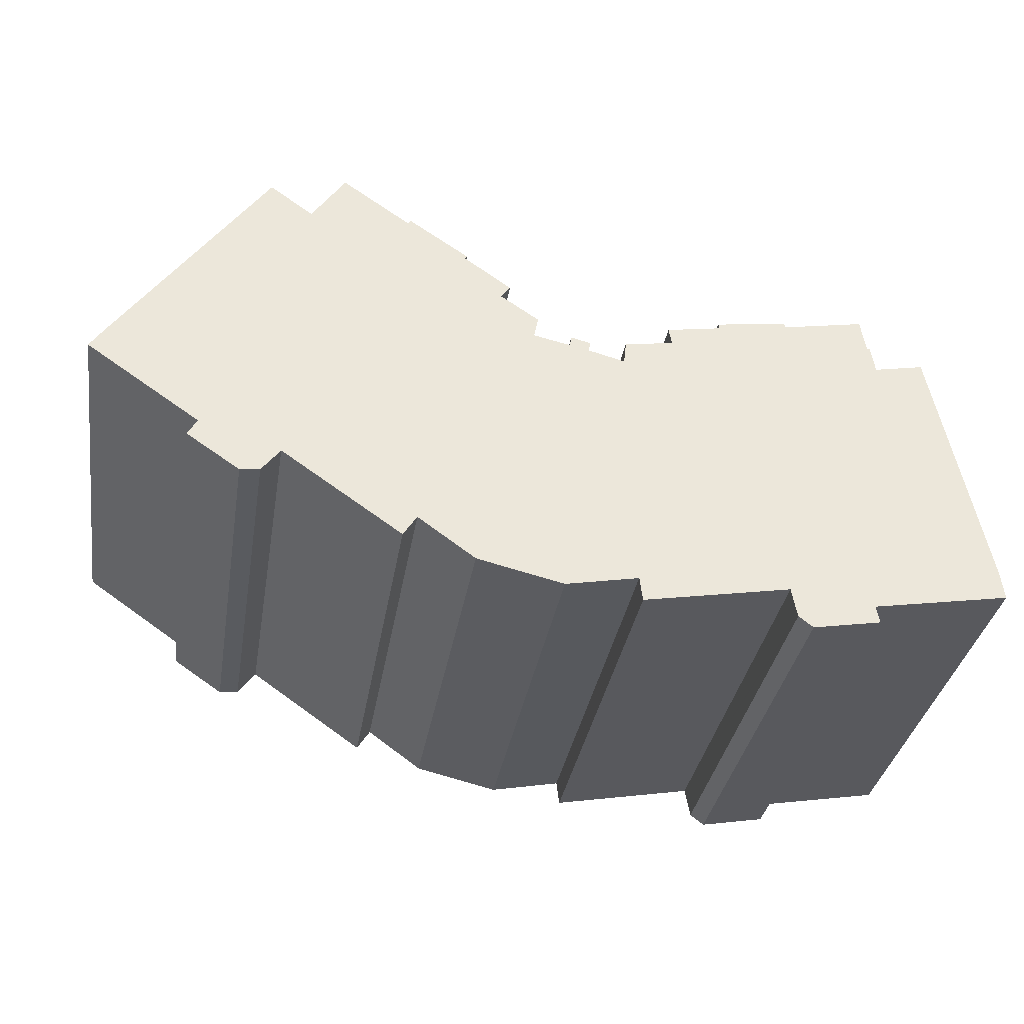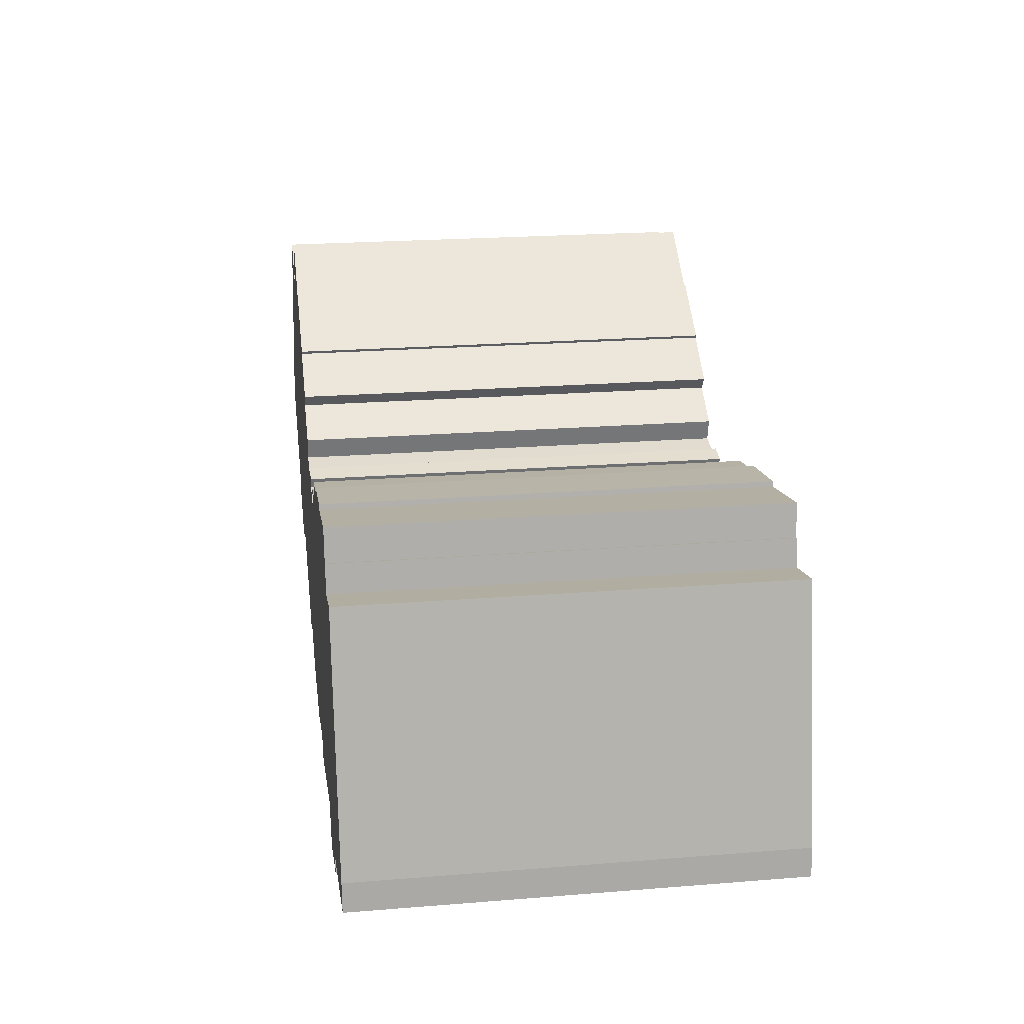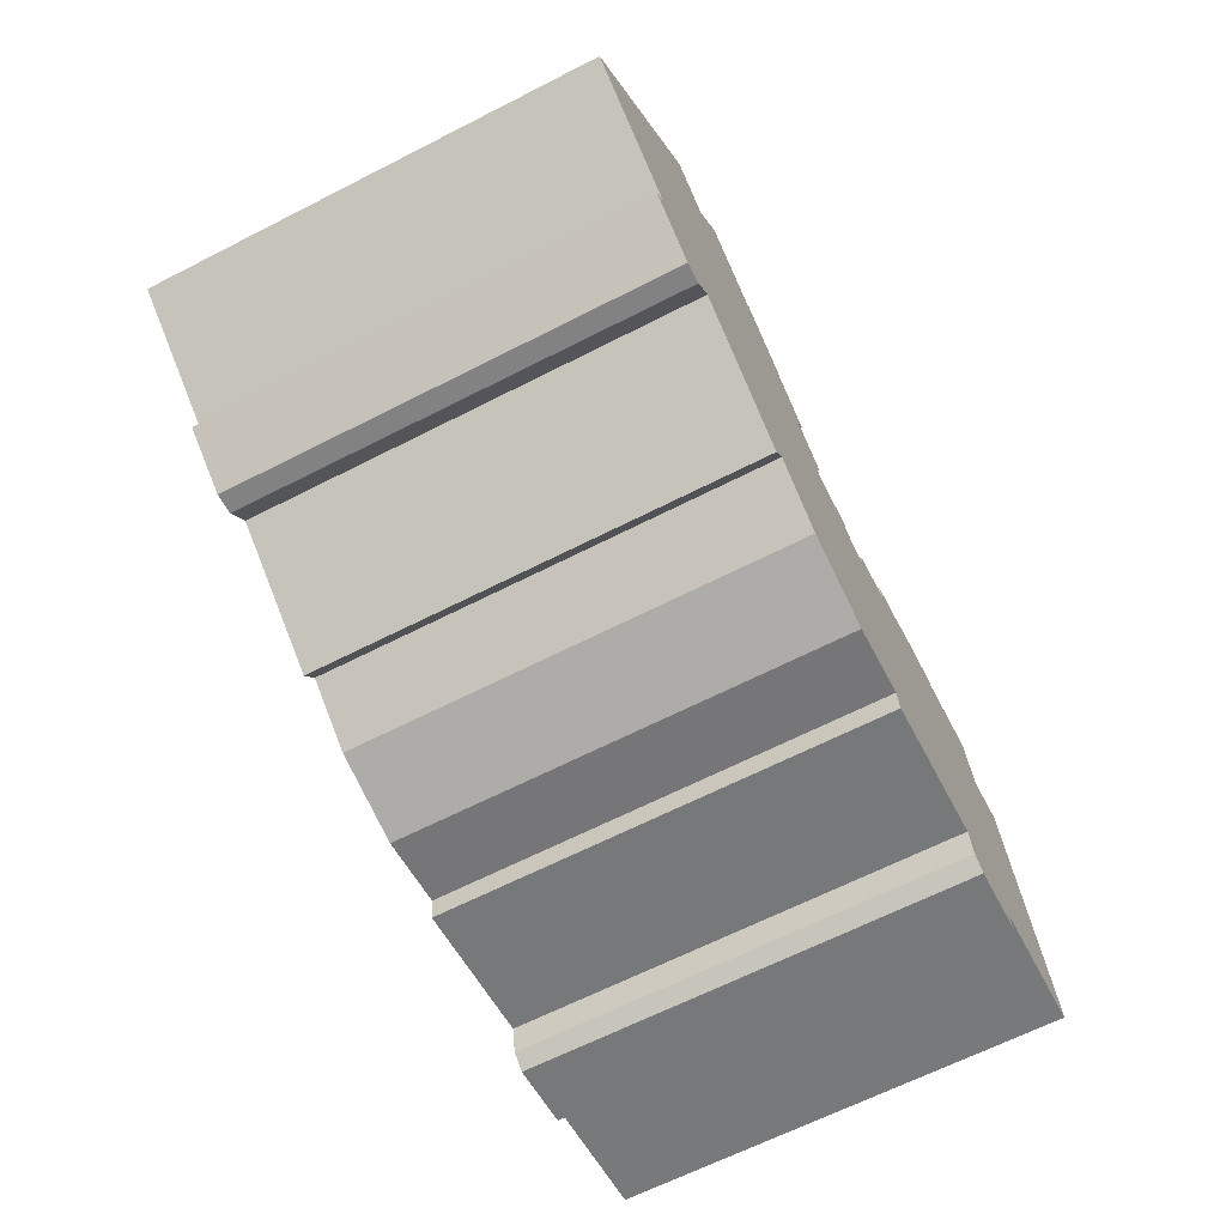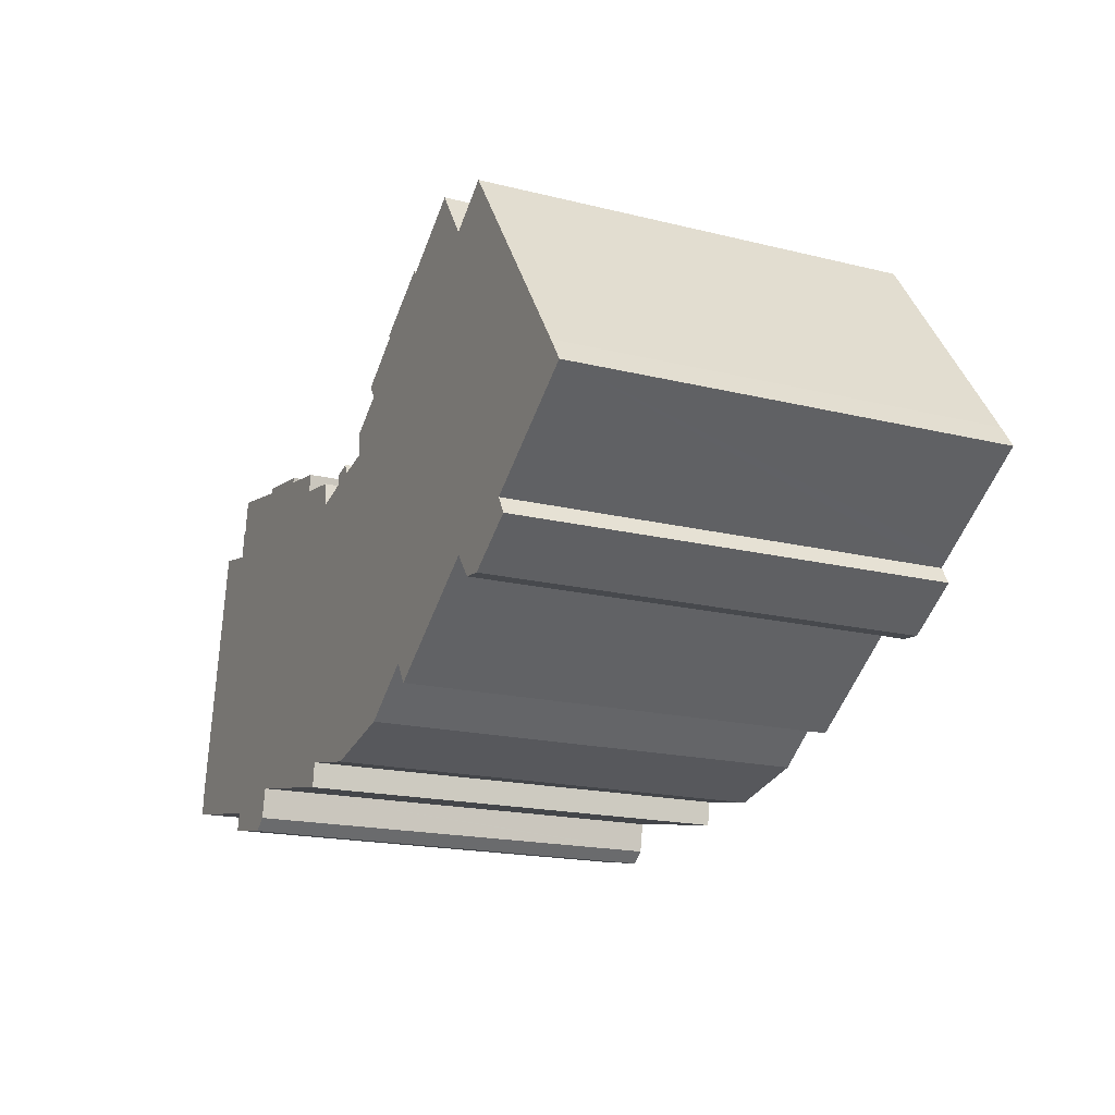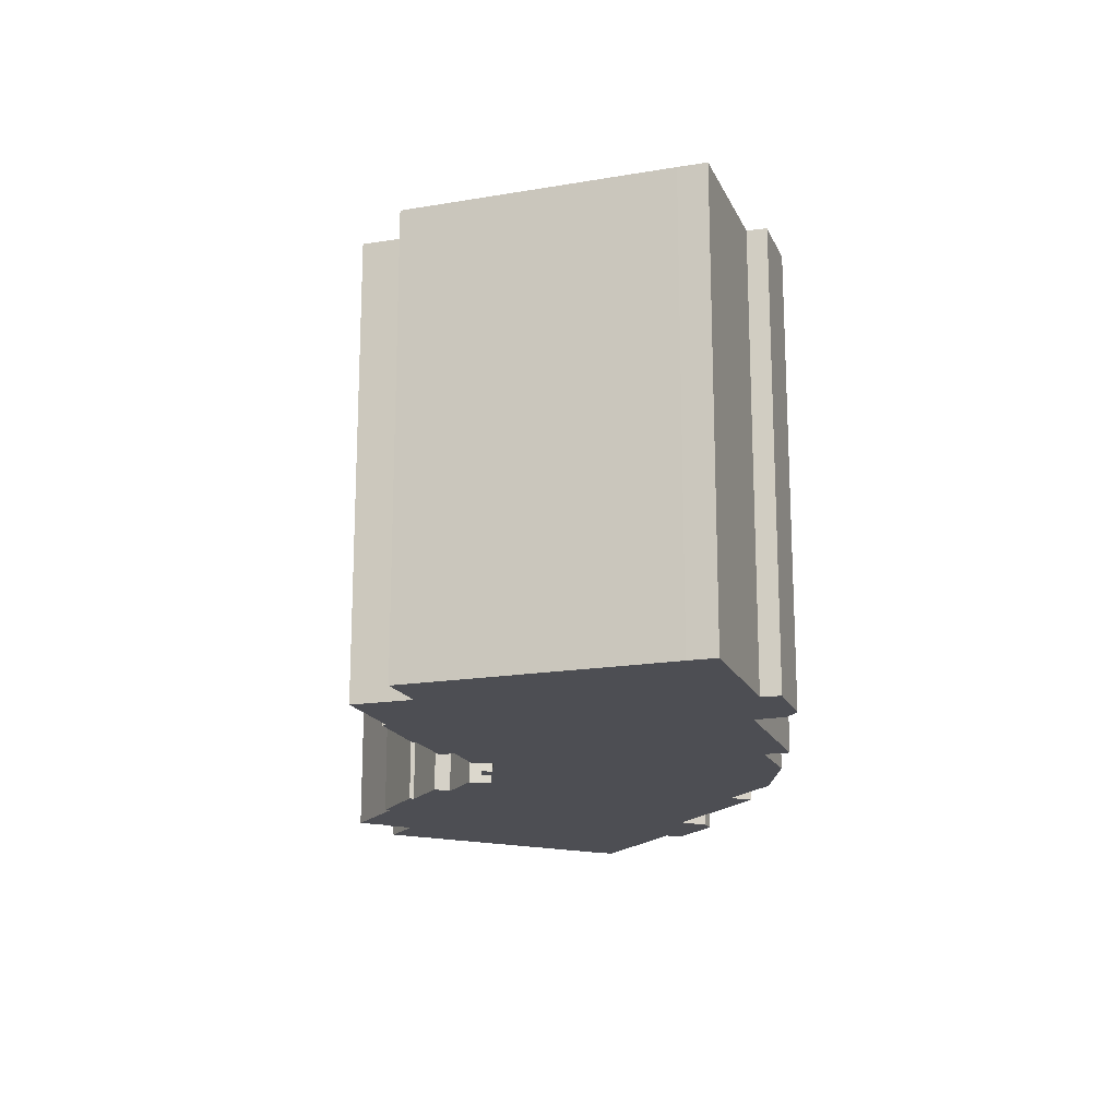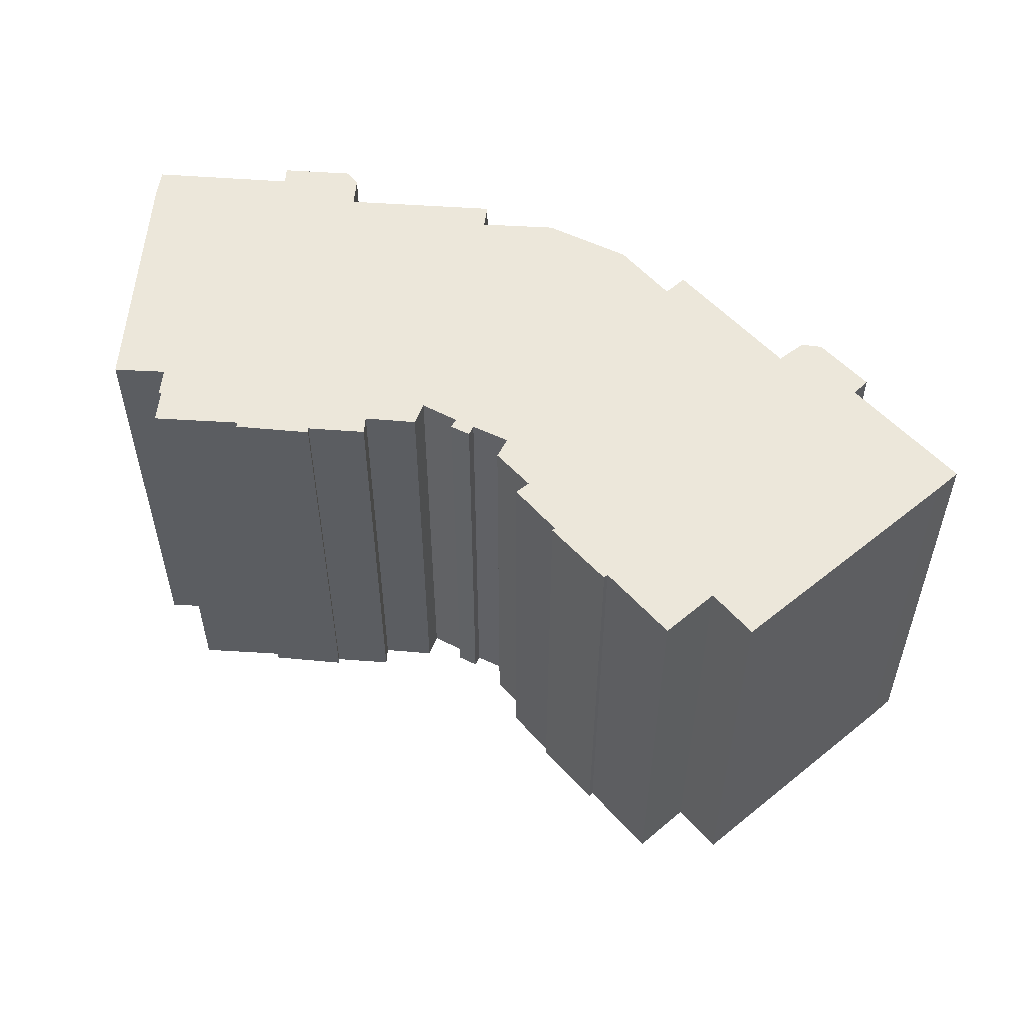
<metadata>
{"format":"obj","ext":"obj","renderer":"f3d","projection":"perspective","resolution":1024,"background":"white","views":[{"elev":-34.3,"azim":170.7,"up":"+Z"},{"elev":21.9,"azim":-98.0,"up":"+Z"},{"elev":-66.2,"azim":117.0,"up":"+Z"},{"elev":-18.0,"azim":64.1,"up":"+Z"},{"elev":-17.4,"azim":73.7,"up":"+Y"},{"elev":53.8,"azim":14.5,"up":"+Y"}]}
</metadata>
<code>
v  35.47 20.77 20.34
v  33.31 20.77 19.02
v  35.36 20.77 20.5
v  42.34 20.77 10.51
v  35.65 20.77 3.214
v  34.66 20.77 3.398
v  33.85 20.77 4.466
v  34.72 20.77 3.317
v  31.62 20.77 21.3
v  31.73 20.77 21.38
v  28.49 20.77 19.11
v  42.94 20.77 9.625
v  43.07 20.77 9.427
v  42.82 20.77 9.25
v  40.93 20.77 7.937
v  28.26 20.77 19.22
v  25.49 20.77 17.34
v  38.23 20.77 6.063
v  25.57 20.77 17.2
v  24.61 20.77 16.5
v  37.7 20.77 5.699
v  23.34 20.77 15.6
v  37.77 20.77 5.584
v  38.16 20.77 4.915
v  23.79 20.77 15
v  21.94 20.77 13.76
v  33.77 20.77 4.409
v  28.18 20.77 0.514
v  22.06 20.77 13.2
v  22.15 20.77 12.75
v  27.55 20.77 1.514
v  20.39 20.77 12.37
v  19.37 20.77 12.63
v  19.48 20.77 12.17
v  17.72 20.77 11.7
v  15.27 20.77 13.17
v  12.79 20.77 14.44
v  9.463 20.77 -2.518
v  6.407 20.77 -1.26
v  6.433 20.77 -1.123
v  6.275 20.77 -1.945
v  9.439 20.77 15.19
v  12.86 20.77 14.67
v  27.23 20.77 1.286
v  24.87 20.77 -0.426
v  9.396 20.77 14.95
v  5.489 20.77 15.69
v  5.232 20.77 14.12
v  20.84 20.77 -1.362
v  5.109 20.77 14.15
v  4.897 20.77 12.83
v  2.54 20.77 13.3
v  17.43 20.77 -0.709
v  0.216 20.77 1.602
v  17.29 20.77 -1.845
v  10.39 20.77 -0.592
v  10.15 20.77 -1.937
v  10.14 20.77 -1.994
v  5.181 20.77 -0.905
v  0.242 20.77 -0.042
v  0.169 20.77 1.367
v  0 20.77 1.271e-15
v  15.42 20.77 13.98
v  17.68 20.77 12.05
v  17.61 20.77 12.8
v  20.31 20.77 12.85
v  28.38 20.77 19.3
v  42.34 -6.436e-16 10.51
v  43.07 -5.772e-16 9.427
v  42.94 -5.894e-16 9.625
v  37.7 -3.49e-16 5.699
v  38.16 -3.01e-16 4.915
v  37.77 -3.419e-16 5.584
v  2.54 -8.145e-16 13.3
v  4.897 -7.856e-16 12.83
v  5.109 -8.665e-16 14.15
v  5.232 -8.648e-16 14.12
v  5.489 -9.607e-16 15.69
v  9.396 -9.155e-16 14.95
v  9.439 -9.301e-16 15.19
v  12.86 -8.981e-16 14.67
v  12.79 -8.841e-16 14.44
v  15.42 -8.562e-16 13.98
v  15.27 -8.066e-16 13.17
v  17.61 -7.835e-16 12.8
v  17.72 -7.166e-16 11.7
v  19.48 -7.453e-16 12.17
v  19.37 -7.732e-16 12.63
v  20.31 -7.871e-16 12.85
v  20.39 -7.575e-16 12.37
v  22.15 -7.809e-16 12.75
v  28.38 -1.182e-15 19.3
v  28.49 -1.17e-15 19.11
v  31.73 -1.309e-15 21.38
v  33.31 -1.164e-15 19.02
v  35.36 -1.255e-15 20.5
v  35.47 -1.246e-15 20.34
v  42.82 -5.664e-16 9.25
v  40.93 -4.86e-16 7.937
v  38.23 -3.713e-16 6.063
v  35.65 -1.968e-16 3.214
v  34.72 -2.031e-16 3.317
v  33.85 -2.735e-16 4.466
v  28.18 -3.147e-17 0.514
v  33.77 -2.7e-16 4.409
v  27.55 -9.271e-17 1.514
v  24.87 2.608e-17 -0.426
v  27.23 -7.874e-17 1.286
v  20.84 8.34e-17 -1.362
v  17.43 4.341e-17 -0.709
v  17.29 1.13e-16 -1.845
v  10.39 3.625e-17 -0.592
v  10.14 1.221e-16 -1.994
v  9.463 1.542e-16 -2.518
v  6.275 1.191e-16 -1.945
v  6.433 6.876e-17 -1.123
v  5.181 5.542e-17 -0.905
v  0 0 0
v  0.242 2.572e-18 -0.042
v  34.66 -2.081e-16 3.398
v  23.79 -9.187e-16 15
v  23.34 -9.555e-16 15.6
v  25.57 -1.053e-15 17.2
v  25.49 -1.062e-15 17.34
v  10.15 1.186e-16 -1.937
v  17.68 -7.377e-16 12.05
v  6.407 7.715e-17 -1.26
v  0.169 -8.37e-17 1.367
v  0.216 -9.809e-17 1.602
v  21.94 -8.425e-16 13.76
v  22.06 -8.08e-16 13.2
v  24.61 -1.011e-15 16.5
v  28.26 -1.177e-15 19.22
v  31.62 -1.304e-15 21.3
g defaultobject
f 1 2 3
f 2 1 4
f 5 6 7
f 6 5 8
f 2 9 10
f 9 2 11
f 11 2 4
f 11 4 12
f 11 12 13
f 11 13 14
f 11 14 15
f 11 15 16
f 16 15 17
f 17 15 18
f 17 18 19
f 19 18 20
f 20 18 21
f 20 21 22
f 22 21 23
f 22 23 24
f 22 24 5
f 22 5 25
f 25 5 26
f 26 5 7
f 26 7 27
f 26 27 28
f 26 28 29
f 29 28 30
f 30 28 31
f 30 31 32
f 32 31 33
f 33 31 34
f 34 31 35
f 35 31 36
f 36 31 37
f 38 39 40
f 39 38 41
f 37 42 43
f 42 37 31
f 42 31 44
f 42 44 45
f 42 45 46
f 46 45 47
f 47 45 48
f 48 45 49
f 48 49 50
f 50 49 51
f 51 49 52
f 52 49 53
f 52 53 54
f 54 53 55
f 54 55 56
f 54 56 57
f 54 57 58
f 54 58 40
f 40 58 38
f 54 40 59
f 54 59 60
f 54 60 61
f 61 60 62
f 37 63 36
f 64 36 65
f 36 64 35
f 33 66 32
f 16 67 11
f 68 12 4
f 12 68 13
f 13 68 69
f 69 68 70
f 71 23 21
f 23 71 24
f 24 71 72
f 72 71 73
f 74 51 52
f 51 74 75
f 76 48 50
f 48 76 77
f 78 46 47
f 46 78 79
f 80 43 42
f 43 80 81
f 82 63 37
f 63 82 83
f 84 65 36
f 65 84 85
f 86 34 35
f 34 86 87
f 88 66 33
f 66 88 89
f 90 30 32
f 30 90 91
f 92 11 67
f 11 92 93
f 94 2 10
f 2 94 95
f 96 1 3
f 1 96 4
f 4 96 68
f 68 96 97
f 69 14 13
f 14 69 15
f 15 69 18
f 18 69 21
f 21 69 71
f 71 69 98
f 71 98 99
f 71 99 100
f 72 5 24
f 5 72 101
f 101 8 5
f 8 101 102
f 103 27 7
f 27 103 28
f 28 103 104
f 104 103 105
f 106 44 31
f 44 106 45
f 45 106 107
f 107 106 108
f 107 49 45
f 49 107 109
f 109 53 49
f 53 109 110
f 111 56 55
f 56 111 112
f 113 38 58
f 38 113 114
f 114 41 38
f 41 114 115
f 116 59 40
f 59 116 60
f 60 116 62
f 62 116 117
f 62 117 118
f 118 117 119
f 102 6 8
f 6 102 7
f 7 102 103
f 103 102 120
f 104 31 28
f 31 104 106
f 121 22 25
f 22 121 122
f 123 17 19
f 17 123 124
f 110 55 53
f 55 110 111
f 112 57 56
f 57 112 58
f 58 112 113
f 113 112 125
f 81 37 43
f 37 81 82
f 83 36 63
f 36 83 84
f 85 64 65
f 64 85 35
f 35 85 86
f 86 85 126
f 89 32 66
f 32 89 90
f 115 39 41
f 39 115 40
f 40 115 116
f 116 115 127
f 118 61 62
f 61 118 128
f 128 54 61
f 54 128 52
f 52 128 74
f 74 128 129
f 75 50 51
f 50 75 76
f 77 47 48
f 47 77 78
f 79 42 46
f 42 79 80
f 87 33 34
f 33 87 88
f 91 29 30
f 29 91 26
f 26 91 130
f 130 91 131
f 130 25 26
f 25 130 121
f 122 20 22
f 20 122 19
f 19 122 123
f 123 122 132
f 124 16 17
f 16 124 67
f 67 124 92
f 92 124 133
f 93 9 11
f 9 93 10
f 10 93 94
f 94 93 134
f 95 3 2
f 3 95 96
f 73 101 72
f 101 73 71
f 70 98 69
f 98 70 68
f 98 68 99
f 99 68 97
f 99 97 100
f 100 97 71
f 71 97 101
f 101 97 102
f 102 97 120
f 120 97 103
f 103 97 96
f 103 96 95
f 103 95 105
f 105 95 104
f 104 95 94
f 104 94 134
f 104 134 93
f 104 93 106
f 106 93 108
f 108 93 92
f 108 92 133
f 108 133 107
f 107 133 123
f 123 133 124
f 122 121 132
f 130 91 121
f 91 130 131
f 88 87 89
f 82 84 83
f 78 116 79
f 116 78 117
f 117 78 77
f 117 77 75
f 117 75 119
f 75 77 76
f 119 75 74
f 119 74 129
f 119 129 118
f 118 129 128
f 80 82 81
f 82 80 112
f 112 80 125
f 125 80 113
f 113 80 114
f 114 80 79
f 114 79 116
f 114 116 127
f 114 127 115
f 123 109 107
f 109 123 132
f 109 132 121
f 109 121 91
f 109 91 90
f 109 90 110
f 110 90 89
f 110 89 87
f 110 87 86
f 110 86 111
f 111 86 112
f 112 86 126
f 112 126 85
f 112 85 84
f 112 84 82

</code>
